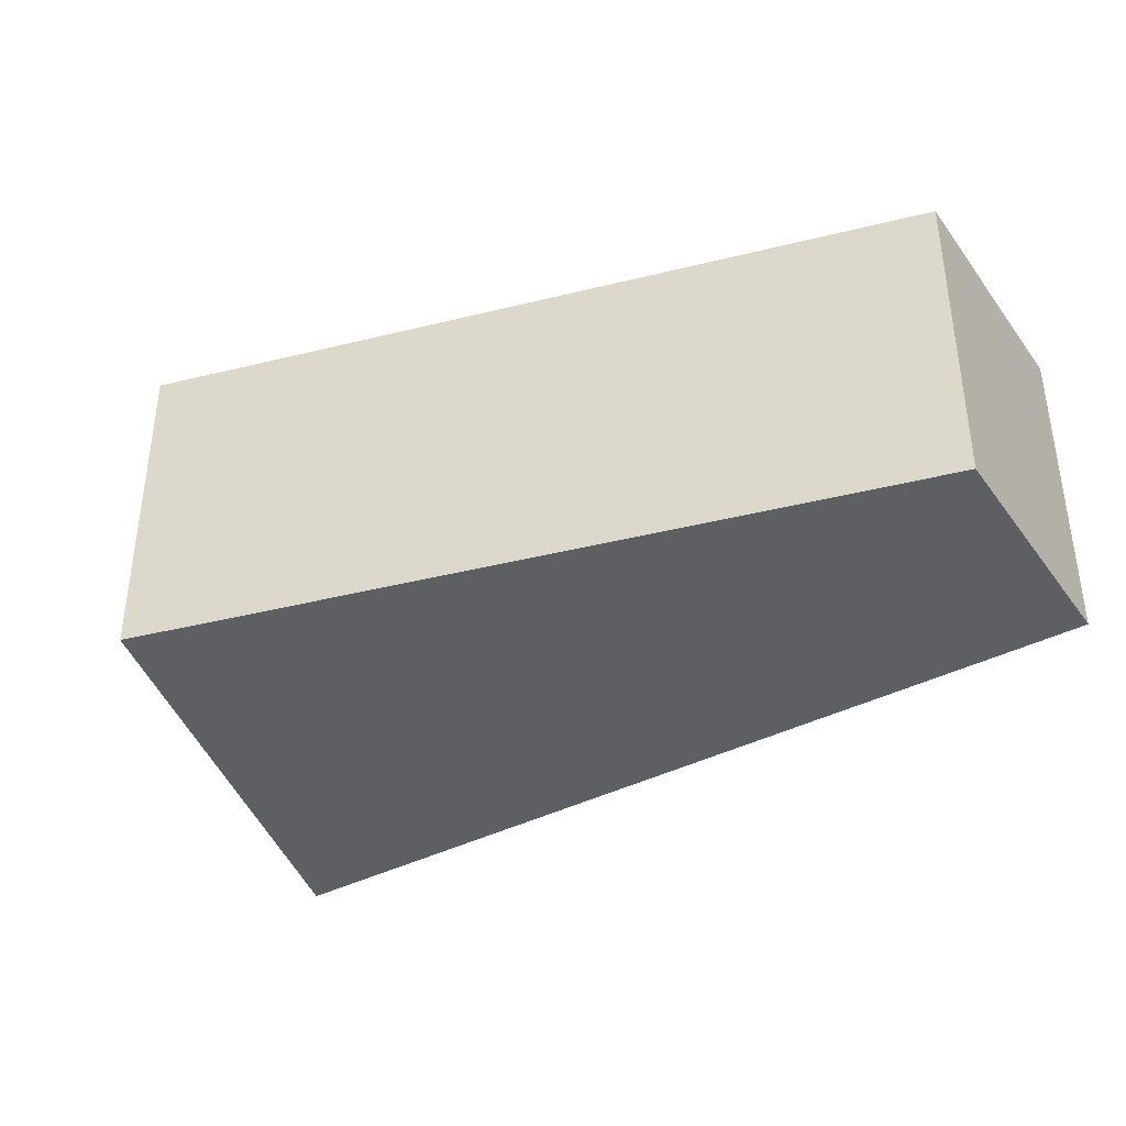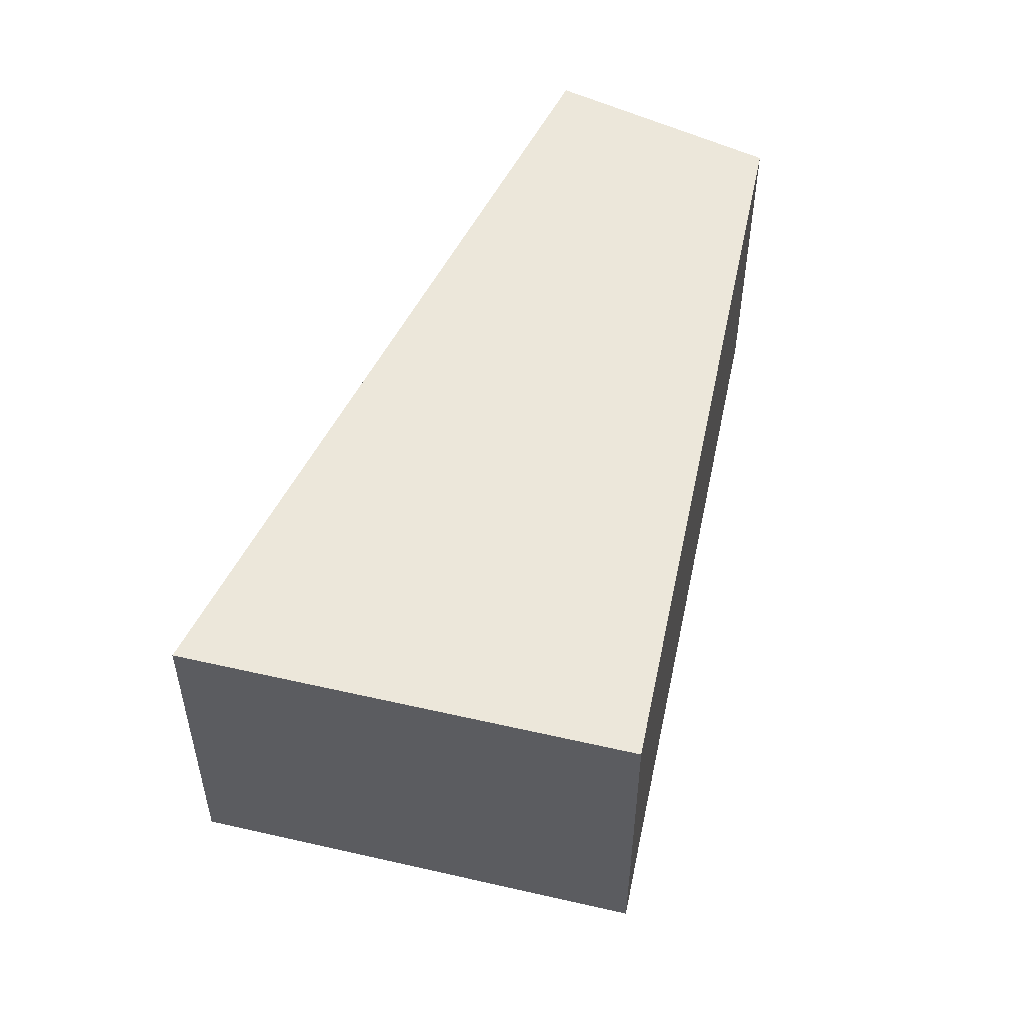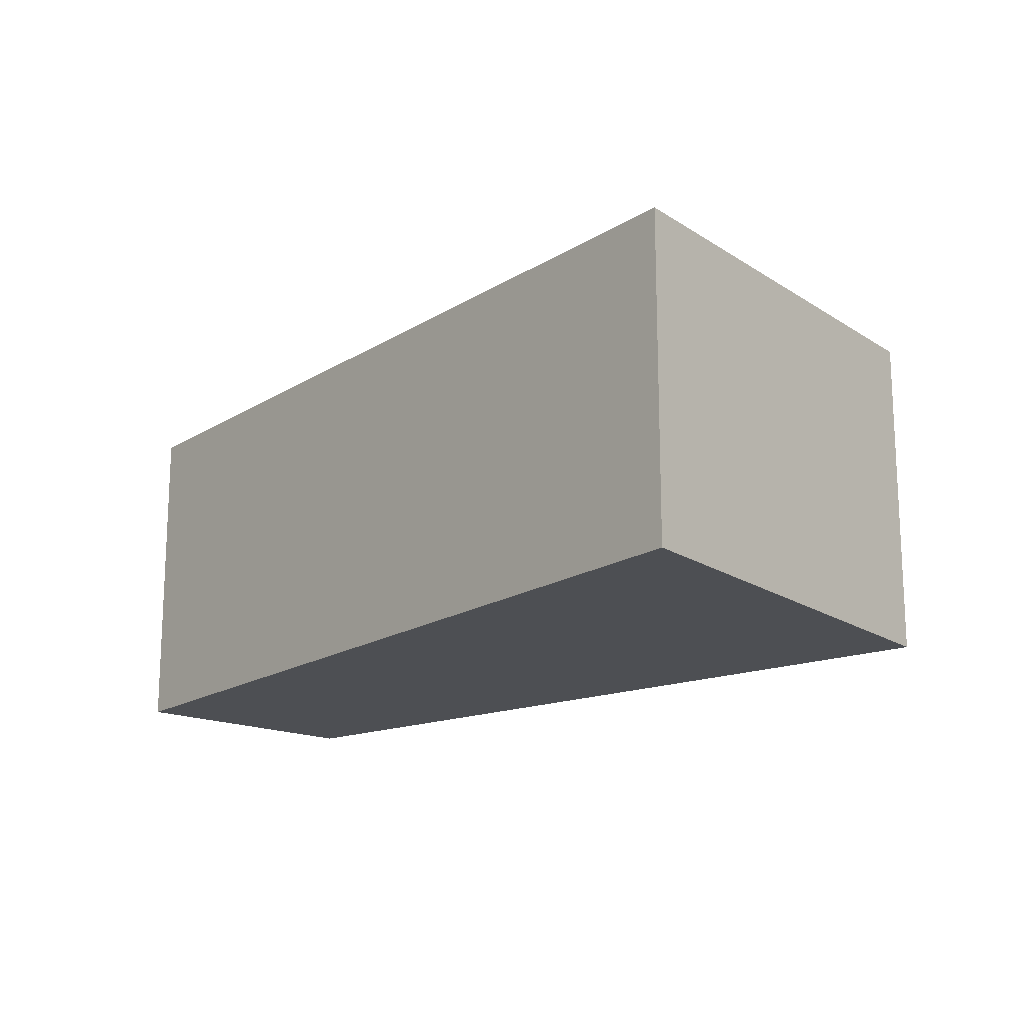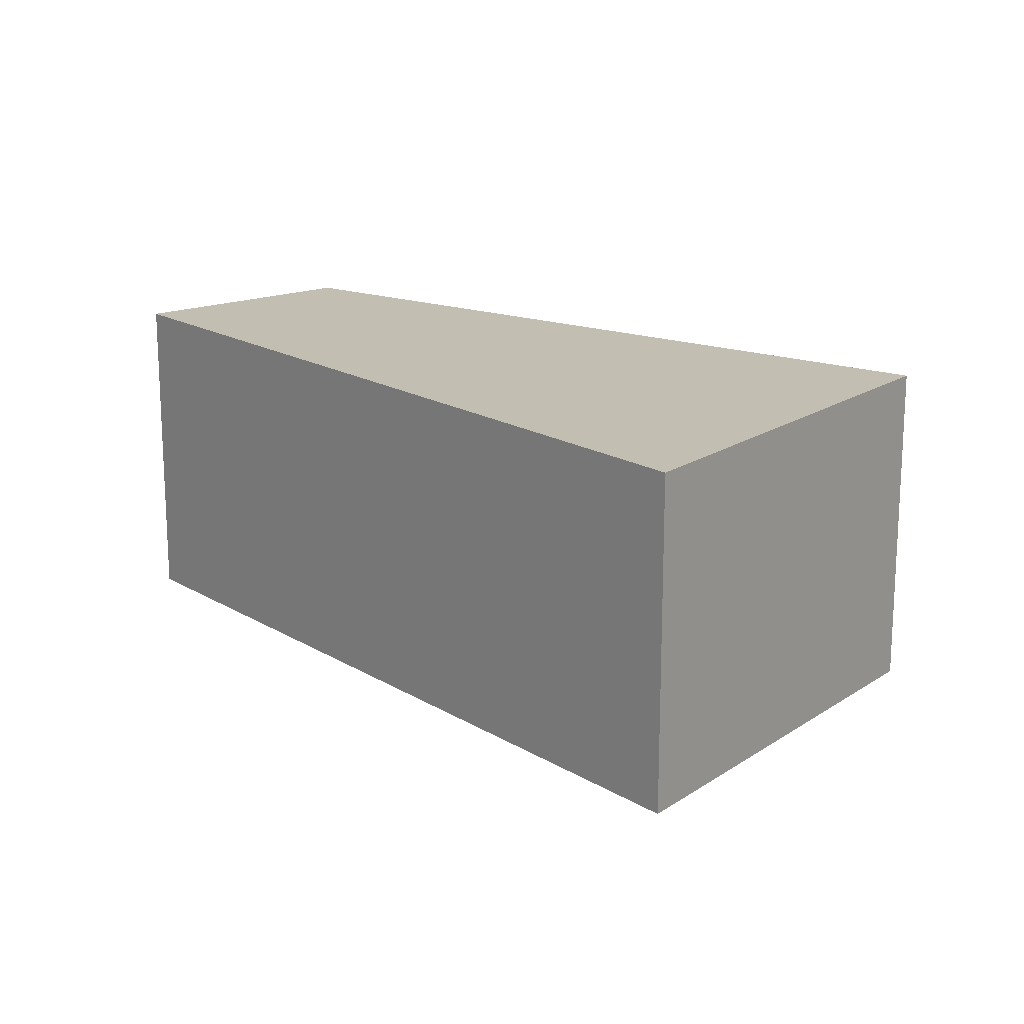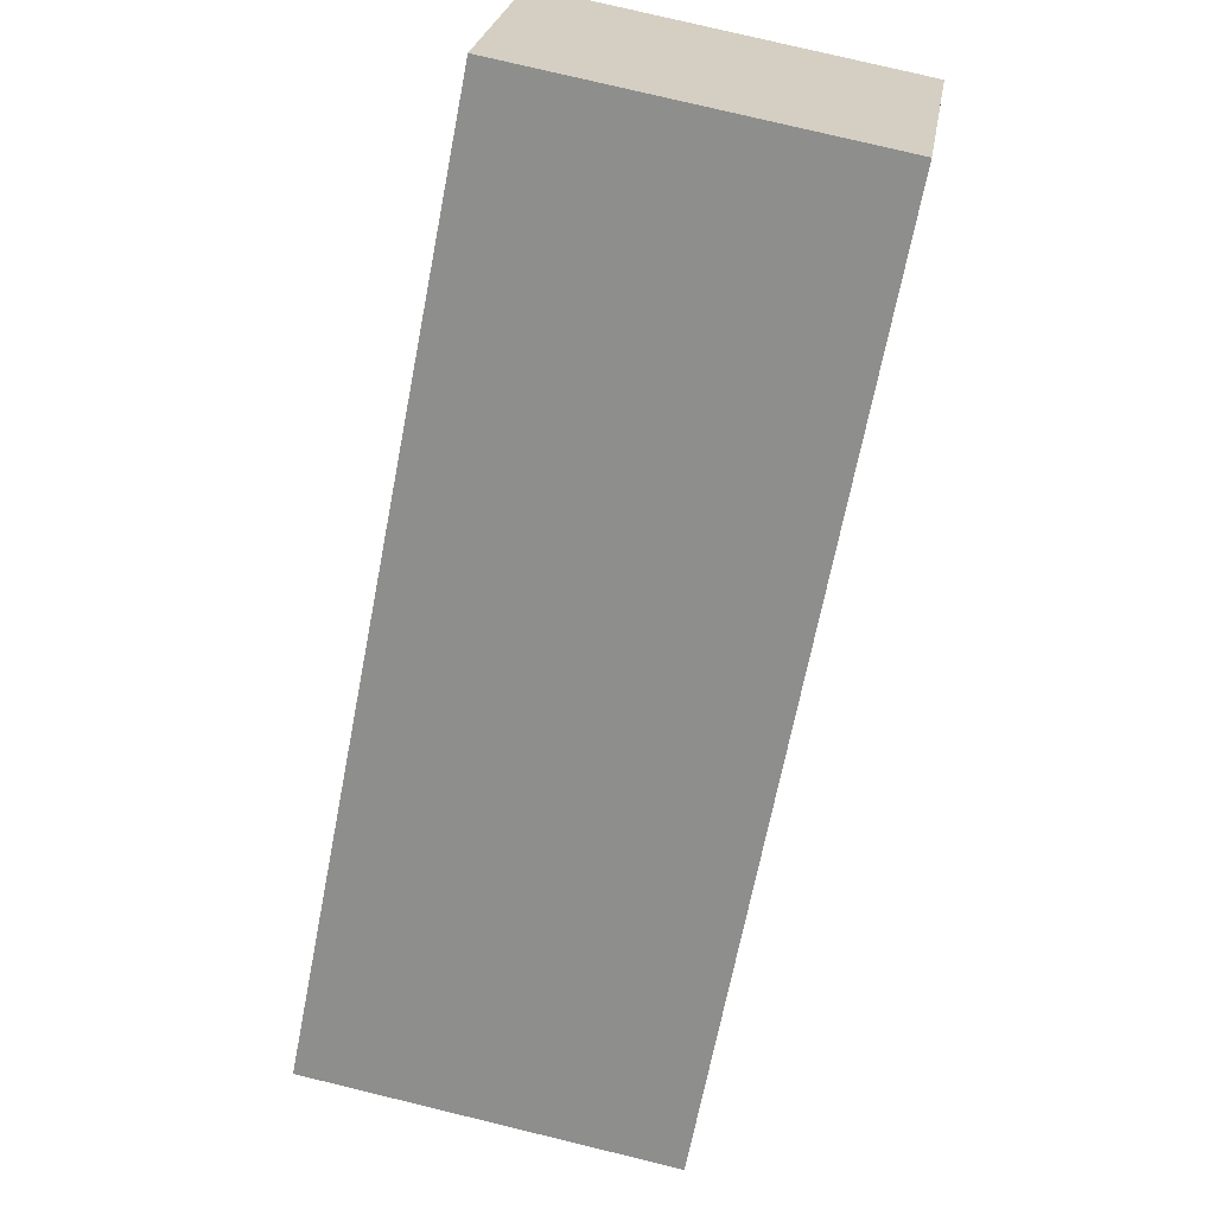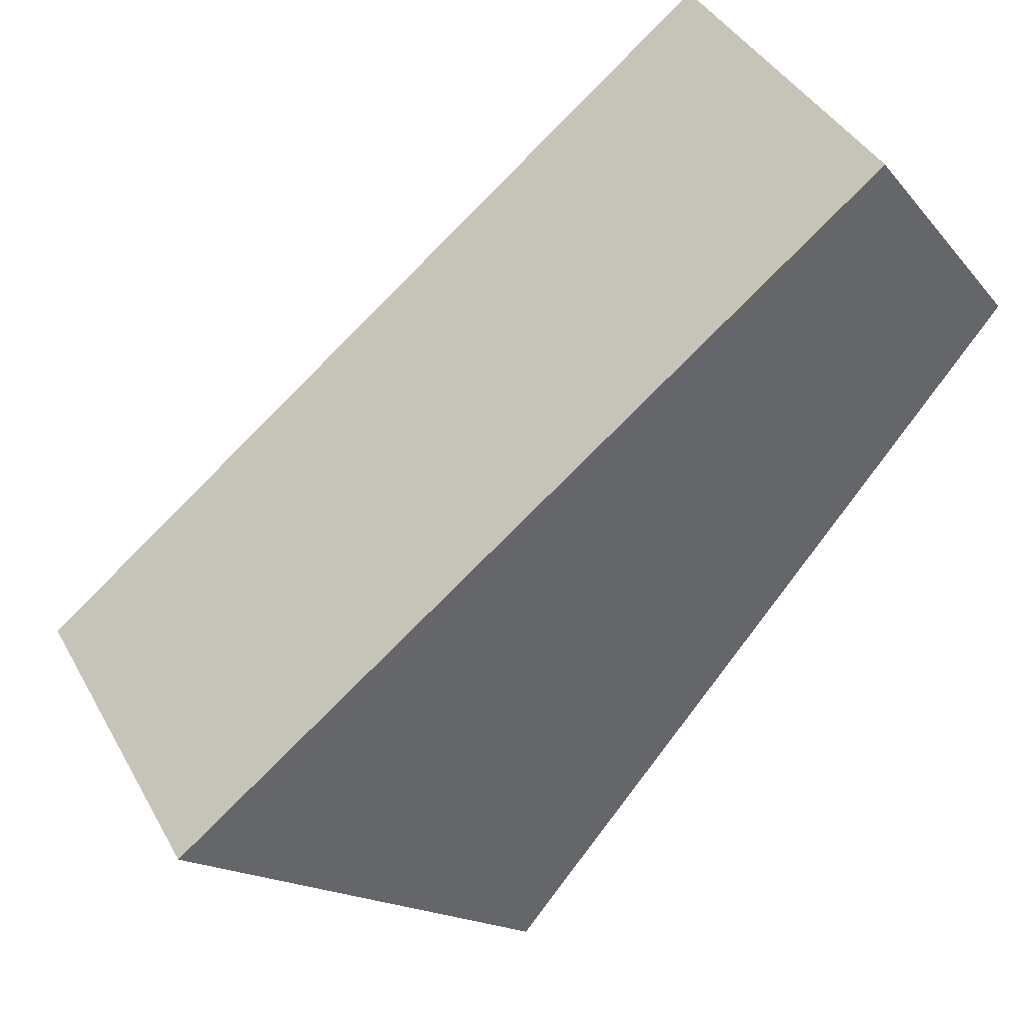
<metadata>
{"format":"obj","ext":"obj","renderer":"f3d","projection":"perspective","resolution":1024,"background":"white","views":[{"elev":-40.9,"azim":-110.9,"up":"+Y"},{"elev":53.7,"azim":154.0,"up":"+Y"},{"elev":-17.8,"azim":88.2,"up":"+Y"},{"elev":17.4,"azim":87.8,"up":"+Y"},{"elev":76.8,"azim":103.6,"up":"+Z"},{"elev":40.7,"azim":153.2,"up":"+Z"}]}
</metadata>
<code>
g default
v 0.9435 0 -12.81
v 2.436 0 -14.74
v 14.99 0 -4.303
v -9.713 0 14.76
v -15 0 7.728
v 0.9435 11.91 -12.81
v 2.436 11.91 -14.74
v 14.99 11.91 -4.303
v -9.713 11.91 14.76
v -15 11.91 7.728
f 3 5 4
f 5 3 1
f 2 1 3
f 8 10 9
f 10 8 6
f 7 6 8
f 5 4 9
f 9 10 5
f 4 3 8
f 8 9 4
f 1 5 10
f 10 6 1
f 2 1 6
f 6 7 2
f 3 2 7
f 7 8 3

</code>
